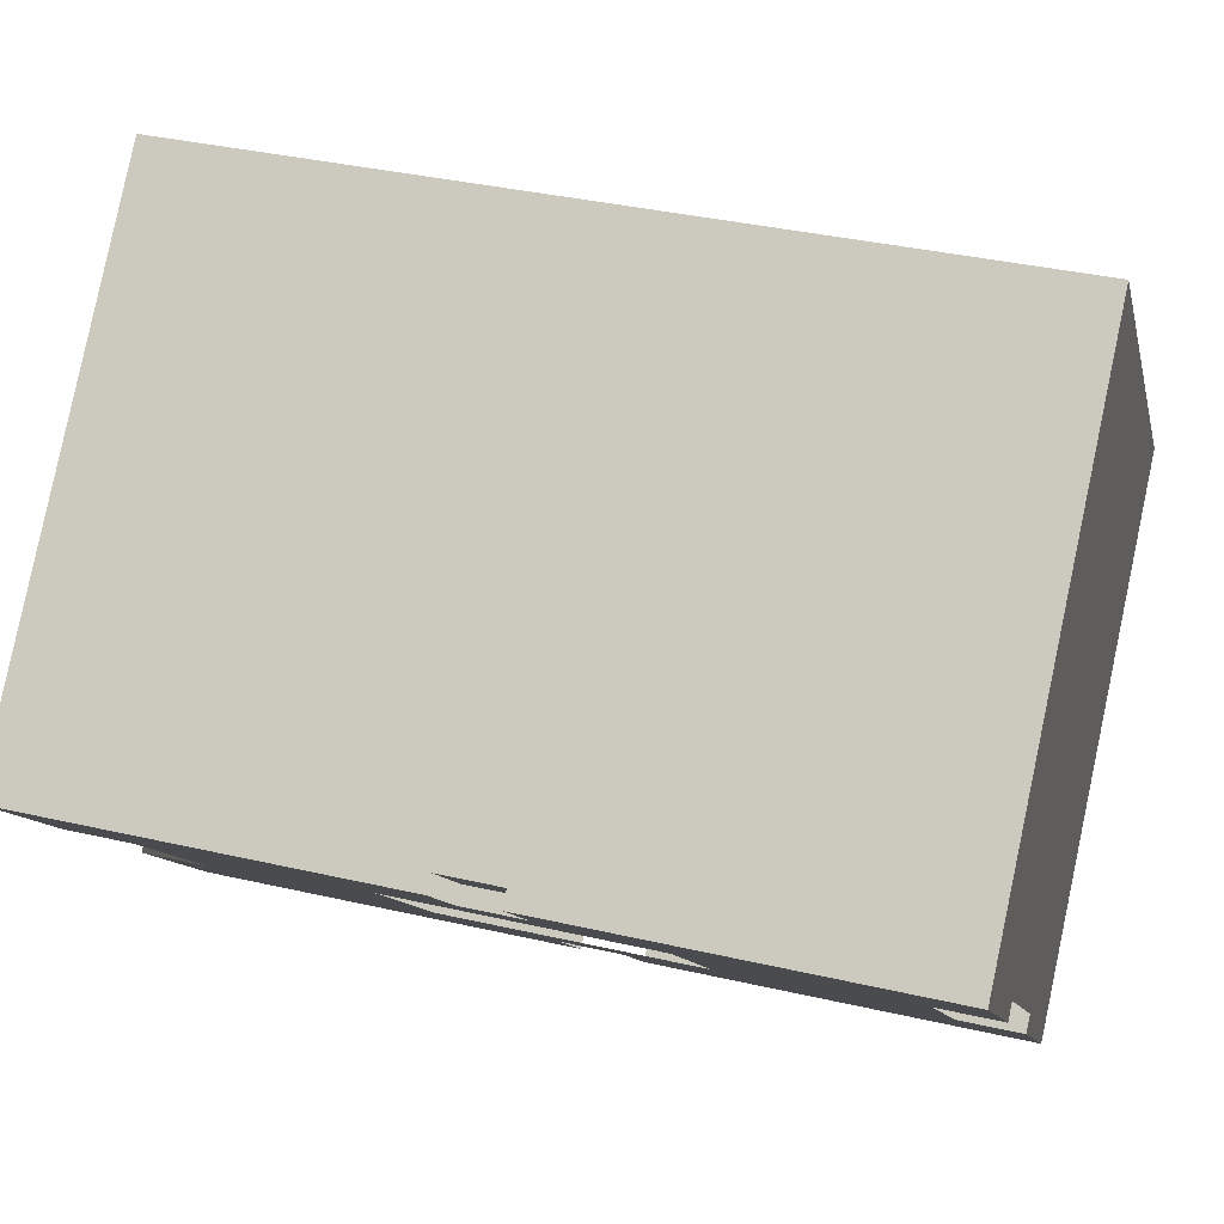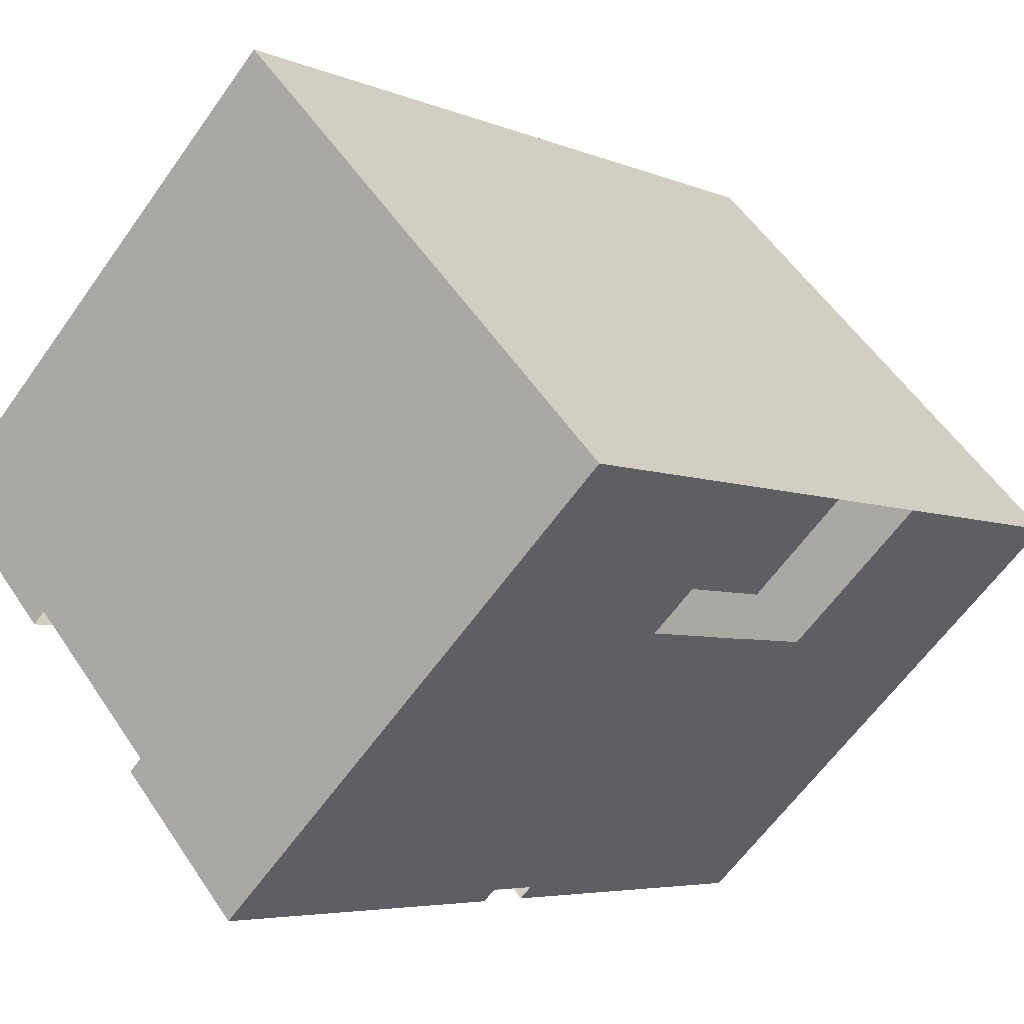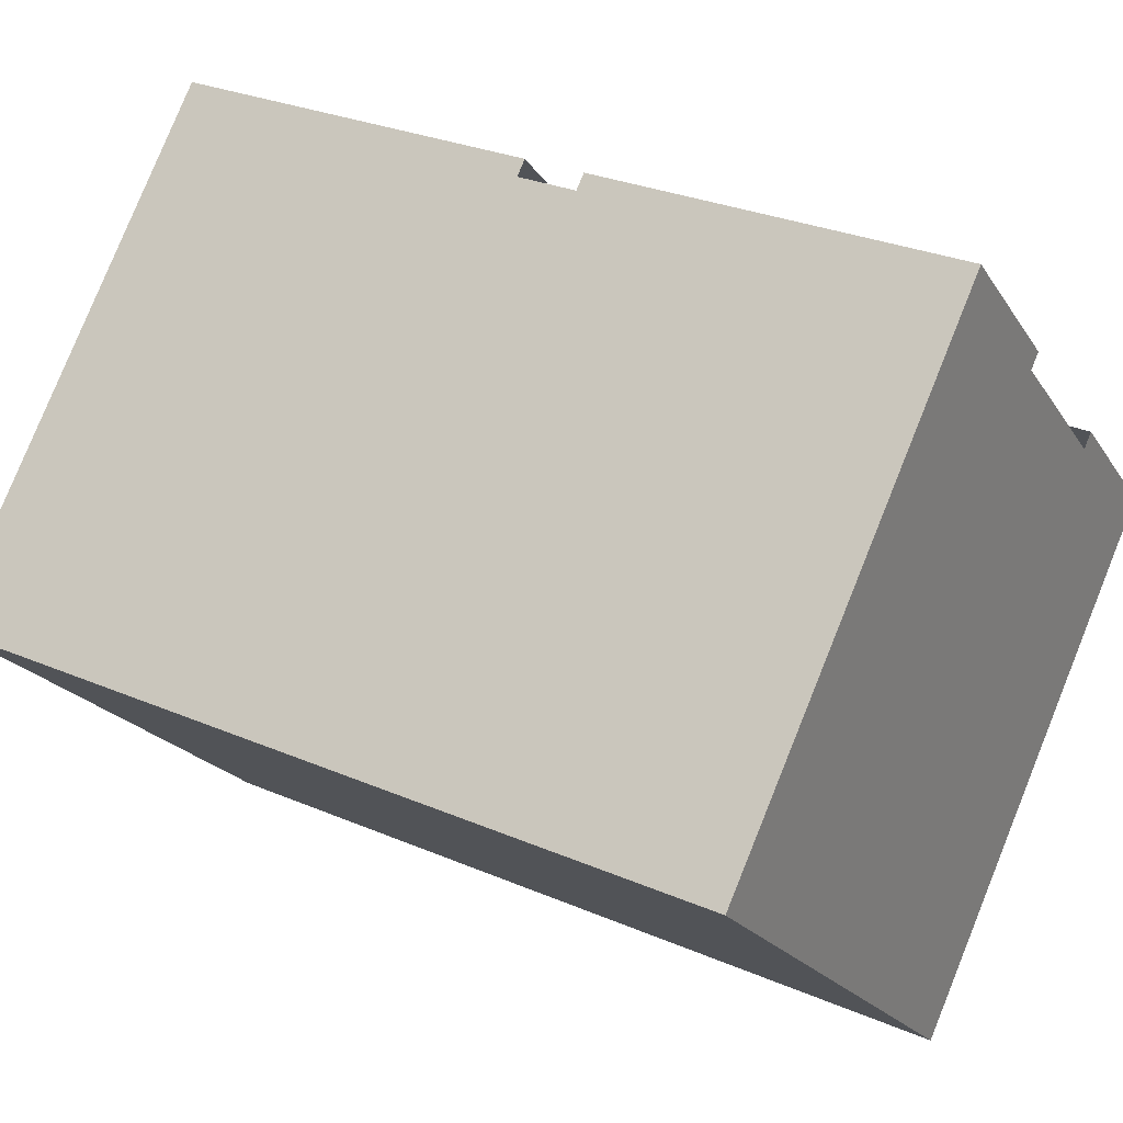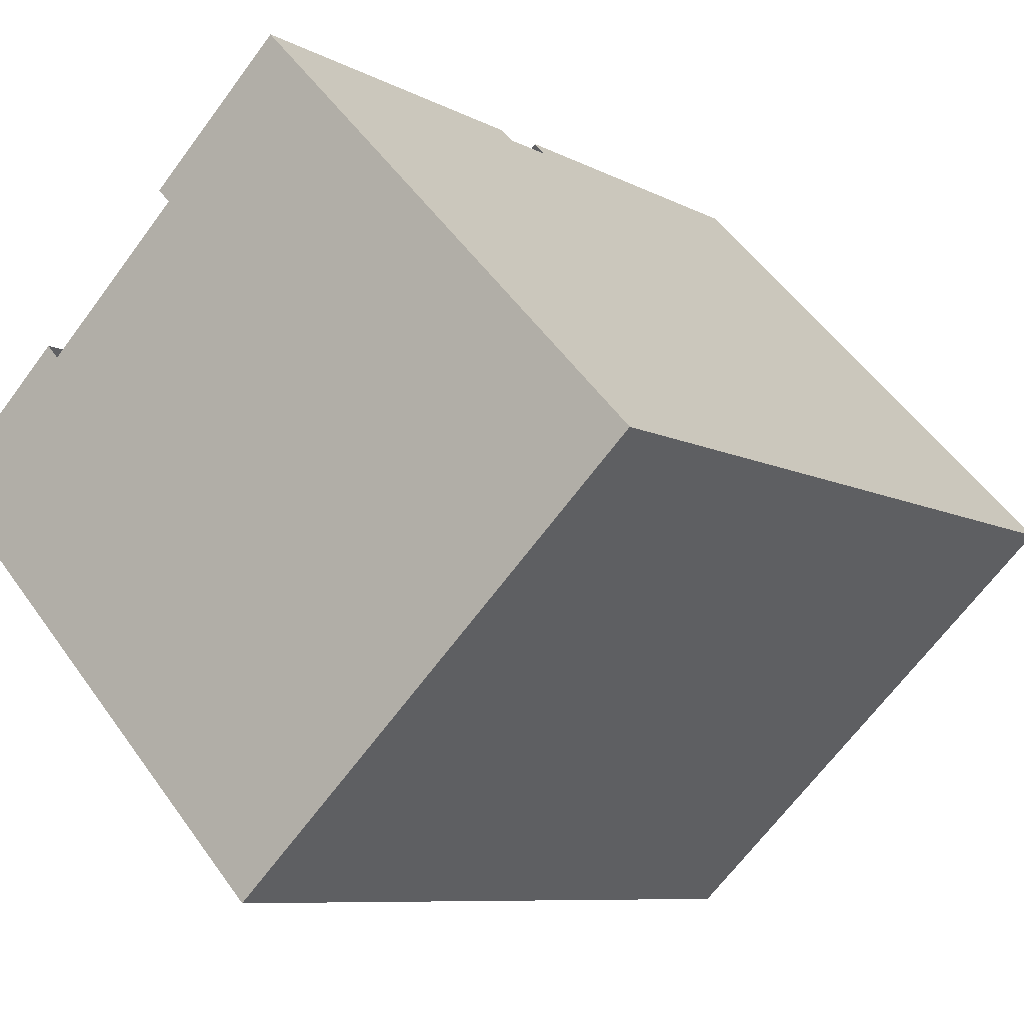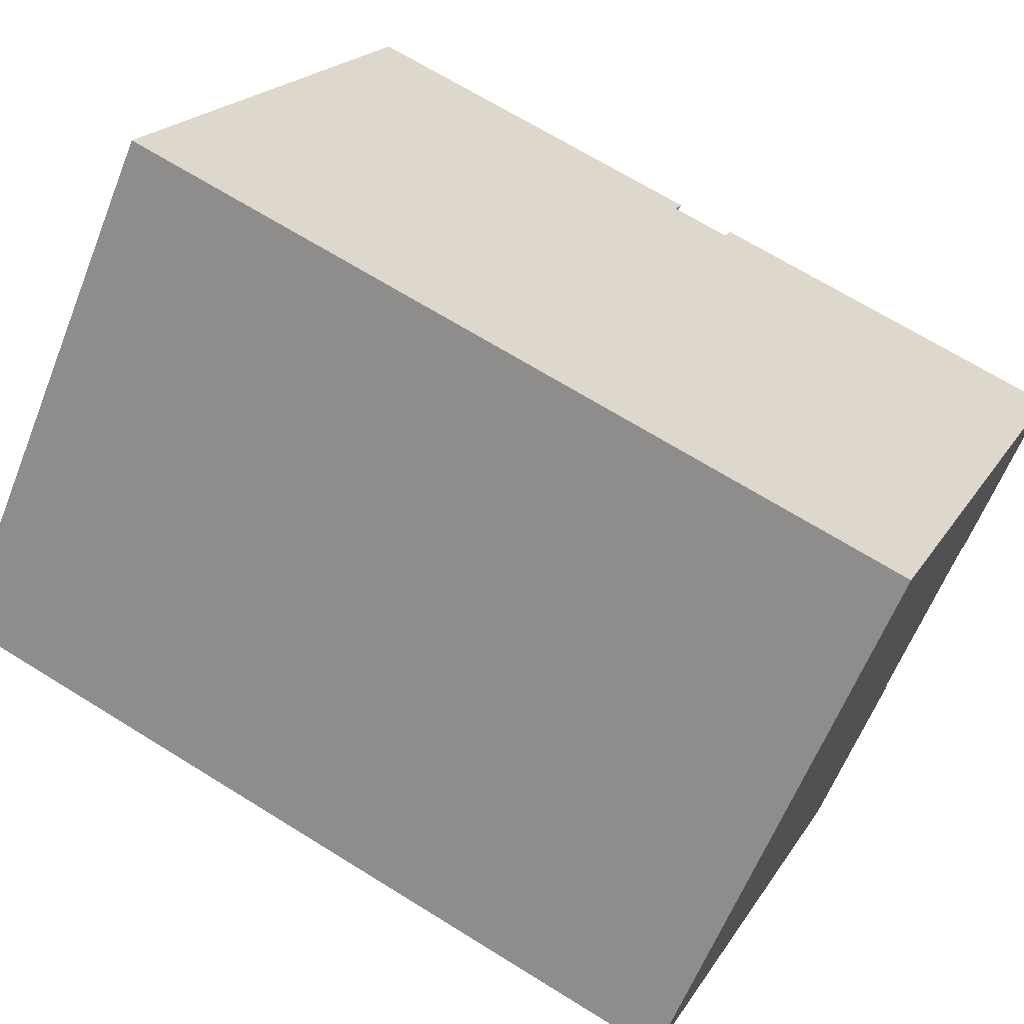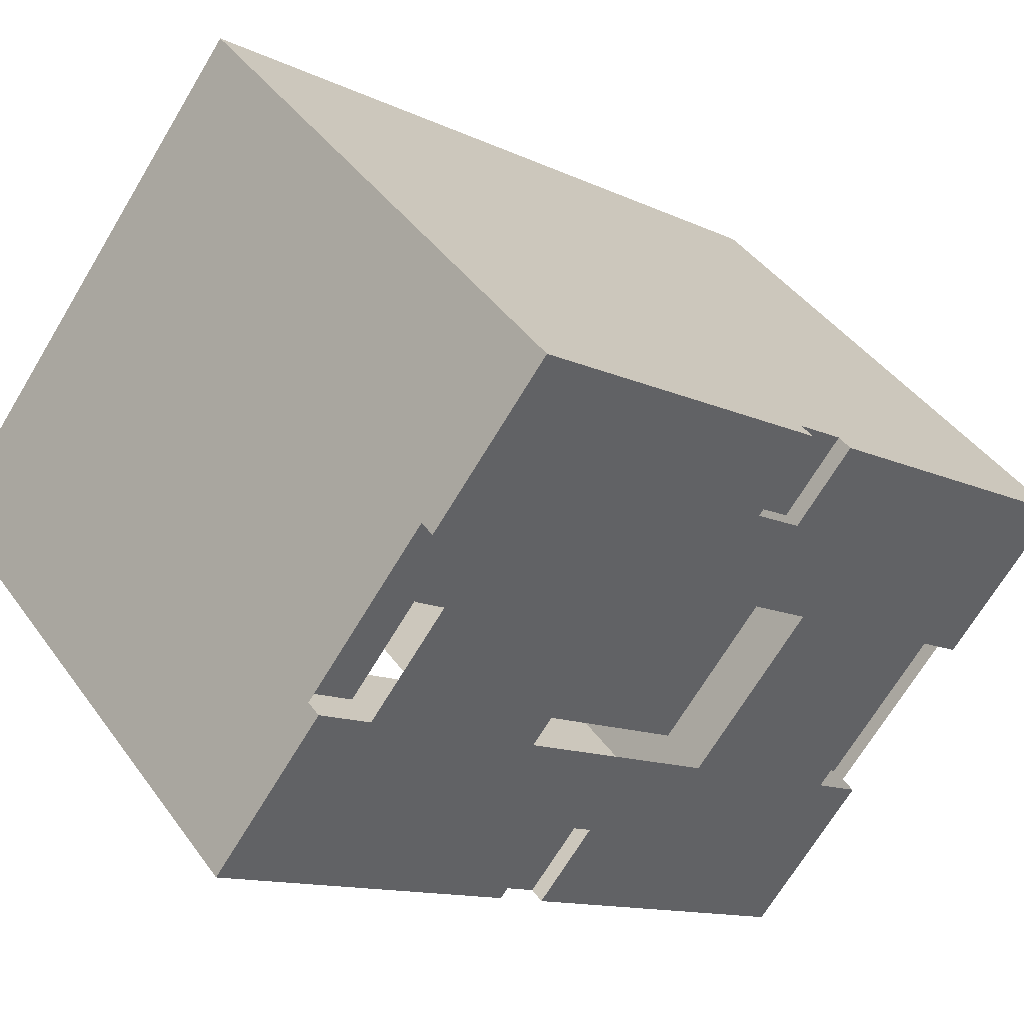
<metadata>
{"format":"obj","ext":"obj","renderer":"f3d","projection":"perspective","resolution":1024,"background":"white","views":[{"elev":37.2,"azim":16.8,"up":"+Y"},{"elev":-4.8,"azim":127.0,"up":"+Y"},{"elev":28.5,"azim":-146.8,"up":"+Z"},{"elev":-8.1,"azim":124.7,"up":"+Z"},{"elev":67.8,"azim":-148.1,"up":"+Y"},{"elev":-12.4,"azim":-48.7,"up":"+Y"}]}
</metadata>
<code>
o Cube
v 2.937 2.121 2.866
v 2.925 4.918 -0.06809
v 2.95 -0.8131 0.06892
v 2.938 1.984 -2.865
v -2.956 2.096 2.865
v -2.968 4.893 -0.06893
v -2.943 -0.8384 0.06809
v -2.955 1.959 -2.866
v -0.9256 4.902 -0.06864
v -0.901 -0.8296 0.06838
v -0.9126 1.967 -2.866
v -0.914 2.105 2.866
v 0.936 1.975 -2.865
v 0.9346 2.112 2.866
v 0.923 4.91 -0.06838
v 0.9476 -0.8217 0.06864
v 2.929 4.007 0.8878
v -2.951 1.048 -1.91
v 2.942 1.073 -1.909
v -2.964 3.982 0.8869
v -0.9218 3.99 0.8872
v -0.9088 1.056 -1.91
v 0.9398 1.064 -1.91
v 0.9268 3.998 0.8875
v -0.9142 2.323 -2.527
v 0.9344 2.331 -2.527
v -0.9104 1.412 -1.571
v 0.9382 1.42 -1.571
v -0.2324 4.905 -0.06854
v -0.2078 -0.8266 0.06848
v -0.2194 1.97 -2.866
v -0.2208 2.107 2.866
v -0.2286 3.993 0.8873
v -0.2156 1.059 -1.91
v 0.225 1.972 -2.866
v 0.2236 2.109 2.866
v 0.2158 3.995 0.8874
v 0.212 4.906 -0.06848
v 0.2366 -0.8247 0.06854
v 0.2288 1.061 -1.91
v -2.965 4.414 -0.525
v 2.939 1.643 2.41
v -2.954 1.617 2.409
v 2.928 4.44 -0.5241
v -0.9235 4.423 -0.5247
v -0.9119 1.626 2.409
v 0.9367 1.634 2.41
v 0.9251 4.431 -0.5244
v 2.931 3.529 0.4317
v -2.962 3.503 0.4309
v -0.2302 4.426 -0.5246
v -0.2187 1.629 2.41
v 0.2257 1.631 2.41
v 0.2141 4.428 -0.5245
v -2.957 2.445 -2.402
v 2.948 -0.3267 0.5326
v -0.9147 2.454 -2.402
v -0.9032 -0.3432 0.532
v 0.9454 -0.3353 0.5323
v 0.9339 2.462 -2.402
v 2.94 1.559 -1.446
v -0.2215 2.457 -2.402
v -0.2099 -0.3403 0.5321
v 0.2344 -0.3384 0.5322
v 0.2229 2.459 -2.402
v -2.945 -0.352 0.5317
v 2.936 2.47 -2.402
v -2.953 1.534 -1.447
v -2.943 -0.7506 -0.02393
v 2.937 2.209 2.774
v 2.95 -0.7254 -0.0231
v -2.956 2.183 2.773
v -0.9144 2.192 2.773
v -0.9014 -0.7419 -0.02364
v 0.9472 -0.734 -0.02338
v 0.9342 2.2 2.774
v -0.2211 2.195 2.774
v -0.2082 -0.7389 -0.02354
v 0.2362 -0.737 -0.02348
v 0.2232 2.197 2.774
v 2.939 1.73 2.318
v -2.954 1.705 2.317
v -2.946 -0.2643 0.4397
v 2.948 -0.239 0.4406
v -0.2286 3.993 0.8873
v 0.2158 3.995 0.8874
v -0.2211 2.195 2.774
v 0.2232 2.197 2.774
v -0.219 1.717 2.318
v 0.2254 1.719 2.318
v -0.2081 -0.7433 -0.01892
v 0.2362 -0.7414 -0.01886
v -0.2103 -0.257 0.4447
v 0.2341 -0.255 0.4448
v -0.2081 -0.7403 -0.02208
v 0.2362 -0.7384 -0.02202
v -0.2156 1.058 -1.908
v 0.2288 1.06 -1.908
v -0.2211 2.195 2.774
v 0.2232 2.197 2.774
v -2.952 1.129 1.944
v 2.93 3.951 -0.9897
v -2.96 3.015 -0.03464
v -2.963 3.926 -0.9905
v 2.941 1.154 1.944
v -0.9213 3.935 -0.9902
v -0.9097 1.138 1.944
v 0.9389 1.146 1.944
v 0.9273 3.943 -0.99
v 2.934 3.04 -0.03381
v -0.2281 3.938 -0.9901
v -0.2165 1.141 1.944
v 0.2279 1.143 1.944
v 0.2163 3.94 -0.9901
v 2.941 1.242 1.852
v -2.952 1.217 1.852
v -2.959 2.915 -1.955
v 2.946 0.1431 0.9804
v -0.9168 2.924 -1.954
v -0.9052 0.1265 0.9799
v 0.9434 0.1345 0.9801
v 0.9318 2.932 -1.954
v 2.938 2.029 -0.9978
v -0.2236 2.927 -1.954
v -0.212 0.1295 0.98
v 0.2324 0.1314 0.98
v 0.2208 2.929 -1.954
v 2.945 0.2308 0.8884
v -2.947 0.1178 0.9796
v 2.934 2.94 -1.954
v -2.955 2.004 -0.9987
v -2.948 0.2055 0.8876
v -2.501 4.895 -0.06886
v -2.477 -0.8364 0.06815
v -2.488 1.961 -2.866
v -2.49 2.098 2.865
v -2.498 3.984 0.887
v -2.485 1.05 -1.91
v -2.499 4.416 -0.5249
v -2.488 1.619 2.409
v -2.491 2.447 -2.402
v -2.479 -0.35 0.5318
v -2.49 2.185 2.773
v -2.477 -0.7486 -0.02386
v -2.486 1.131 1.944
v -2.497 3.928 -0.9905
v -2.481 0.1198 0.9797
v -2.493 2.917 -1.954
v 2.493 1.982 -2.865
v 2.492 2.119 2.866
v 2.48 4.916 -0.06815
v 2.505 -0.815 0.06886
v 2.497 1.071 -1.909
v 2.484 4.005 0.8877
v 2.494 1.641 2.41
v 2.483 4.438 -0.5242
v 2.503 -0.3286 0.5325
v 2.491 2.468 -2.402
v 2.505 -0.7273 -0.02316
v 2.492 2.207 2.774
v 2.485 3.949 -0.9897
v 2.496 1.152 1.944
v 2.489 2.938 -1.954
v 2.501 0.1412 0.9804
v -2.952 1.293 1.772
v 2.941 1.318 1.773
v 2.945 0.3067 0.8088
v -2.948 0.2814 0.808
v -2.486 1.295 1.772
v -2.482 0.2834 0.808
v 2.496 1.316 1.773
v 2.5 0.3048 0.8087
v -0.9108 1.402 1.667
v 0.9378 1.41 1.667
v -0.2176 1.405 1.667
v 0.2268 1.407 1.667
v -0.9063 0.3906 0.7029
v 0.9423 0.3985 0.7032
v -0.2131 0.3936 0.703
v 0.2313 0.3955 0.7031
f 142 66 7 134
f 144 134 7 69
f 82 43 5 72
f 158 67 4 149
f 84 56 3 71
f 160 150 1 70
f 143 136 12 73
f 141 57 11 135
f 78 30 10 74
f 63 58 10 30
f 157 59 16 152
f 159 152 16 75
f 80 36 14 76
f 65 60 13 35
f 38 37 24 15
f 149 153 23 13
f 133 137 21 9
f 151 154 17 2
f 67 61 19 4
f 41 50 20 6
f 135 138 18 8
f 26 28 27 25
f 9 21 33 29
f 57 62 31 11
f 73 12 32 77
f 75 16 39 79
f 59 64 39 16
f 29 33 37 38
f 62 65 35 31
f 29 38 54 51
f 14 36 53 47
f 9 29 51 45
f 104 103 50 41
f 2 17 49 44
f 38 15 48 54
f 150 14 47 155
f 32 12 46 52
f 133 9 45 139
f 70 1 42 81
f 151 2 44 156
f 116 101 43 82
f 136 5 43 140
f 69 7 66 83
f 8 18 68 55
f 124 127 65 62
f 121 126 64 59
f 126 125 63 64
f 119 124 62 57
f 130 123 61 67
f 127 122 60 65
f 164 121 59 157
f 125 120 58 63
f 148 119 57 141
f 128 118 56 84
f 163 130 67 158
f 147 129 66 142
f 123 128 84 61
f 18 69 83 68
f 103 116 82 50
f 17 70 81 49
f 23 75 79 40
f 21 73 77 33
f 37 80 76 24
f 153 159 75 23
f 34 78 74 22
f 137 143 73 21
f 154 160 70 17
f 61 84 71 19
f 50 82 72 20
f 138 144 69 18
f 88 87 89 90
f 94 93 91 92
f 98 96 95 97
f 85 99 100 86
f 131 132 116 103
f 49 81 115 110
f 140 43 101 145
f 156 44 102 161
f 81 42 105 115
f 139 45 106 146
f 52 46 107 112
f 155 47 108 162
f 54 48 109 114
f 44 49 110 102
f 45 51 111 106
f 53 52 112 113
f 47 53 113 108
f 51 54 114 111
f 117 131 103 104
f 55 68 131 117
f 83 66 129 132
f 68 83 132 131
f 110 115 128 123
f 161 102 130 163
f 146 106 119 148
f 162 108 121 164
f 114 109 122 127
f 102 110 123 130
f 106 111 124 119
f 111 114 127 124
f 104 146 148 117
f 107 145 147 120
f 41 139 146 104
f 46 140 145 107
f 22 74 144 138
f 20 72 143 137
f 120 147 142 58
f 117 148 141 55
f 12 136 140 46
f 6 133 139 41
f 11 22 138 135
f 6 20 137 133
f 55 141 135 8
f 72 5 136 143
f 74 10 134 144
f 58 142 134 10
f 109 161 163 122
f 42 155 162 105
f 48 156 161 109
f 24 76 160 154
f 19 71 159 153
f 122 163 158 60
f 118 164 157 56
f 15 151 156 48
f 1 150 155 42
f 15 24 154 151
f 4 19 153 149
f 71 3 152 159
f 56 157 152 3
f 76 14 150 160
f 60 158 149 13
f 169 165 168 170
f 166 171 172 167
f 175 173 177 179
f 176 175 179 180
f 174 176 180 178

</code>
